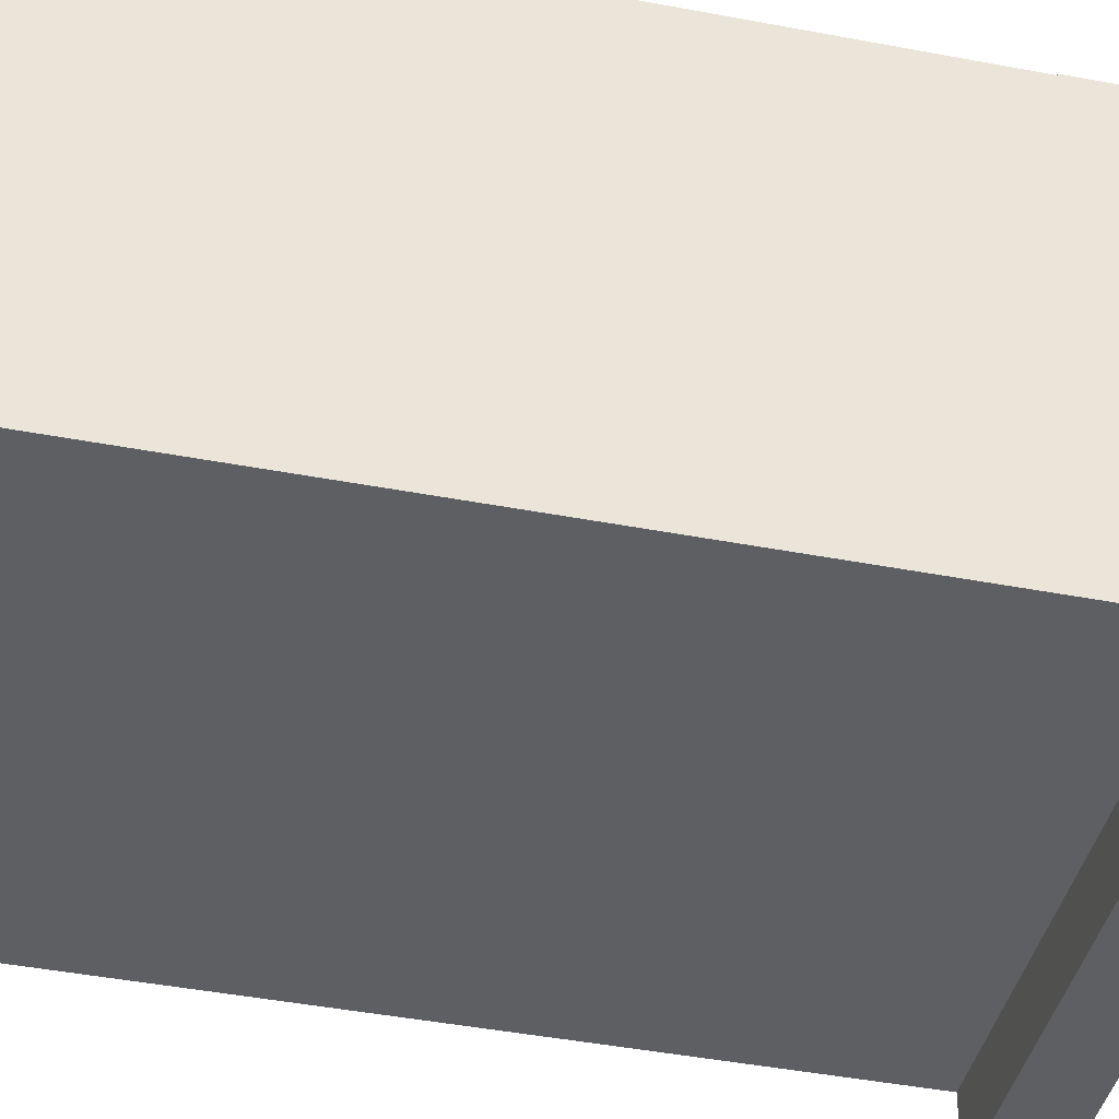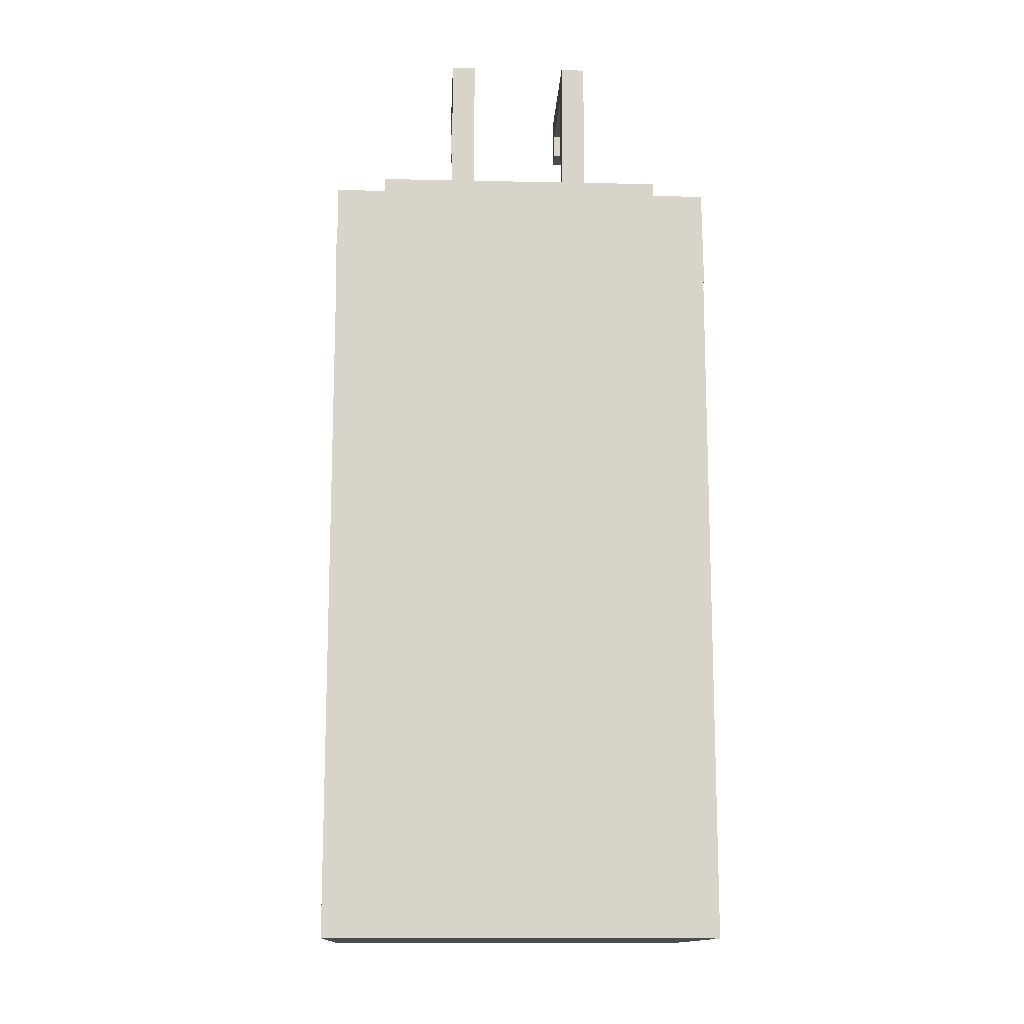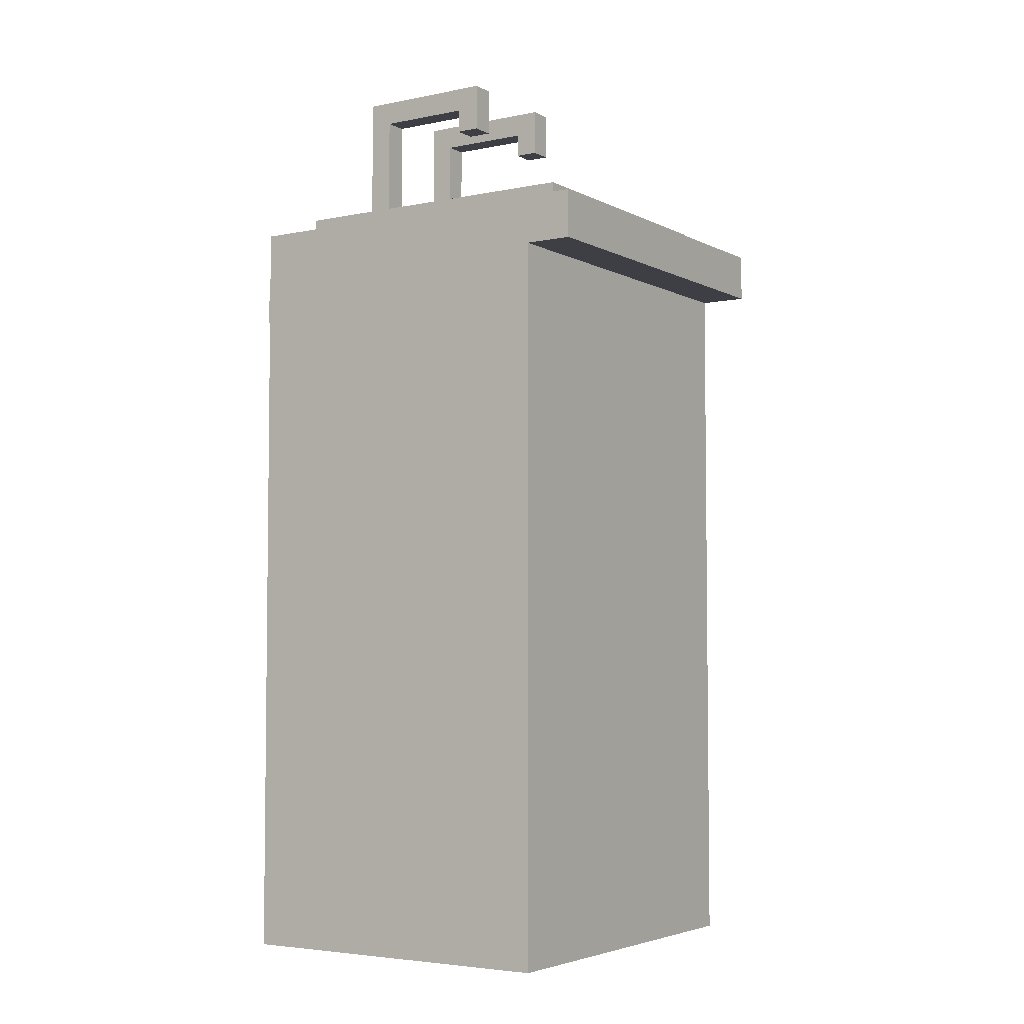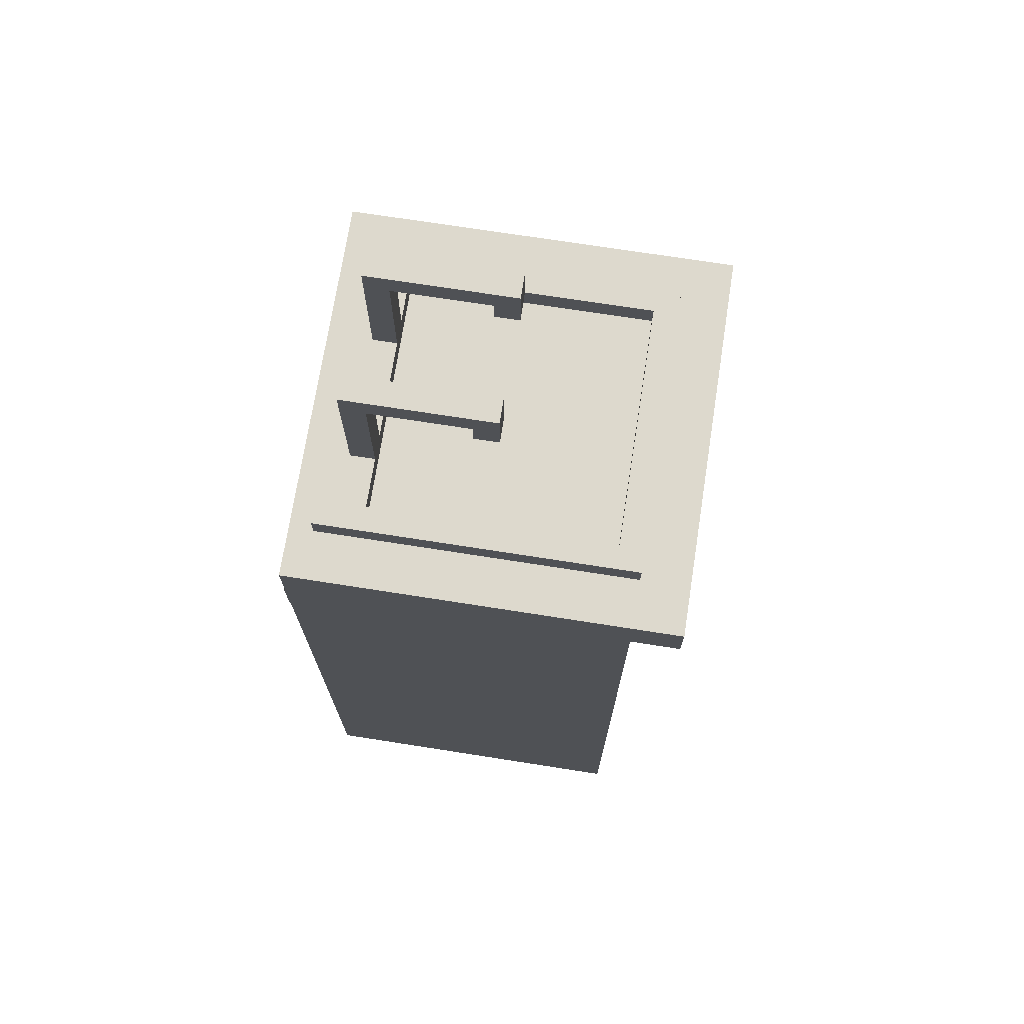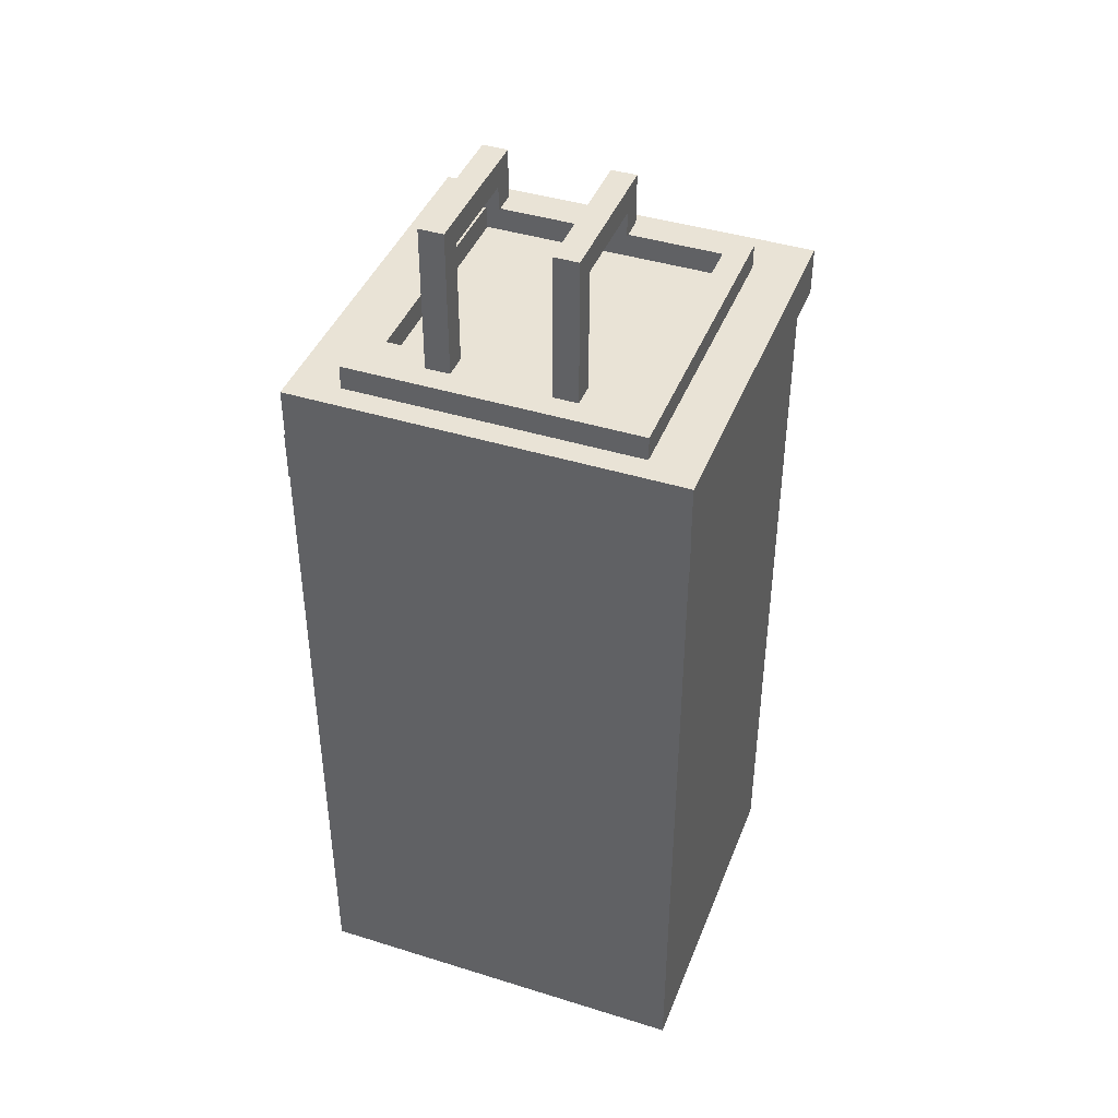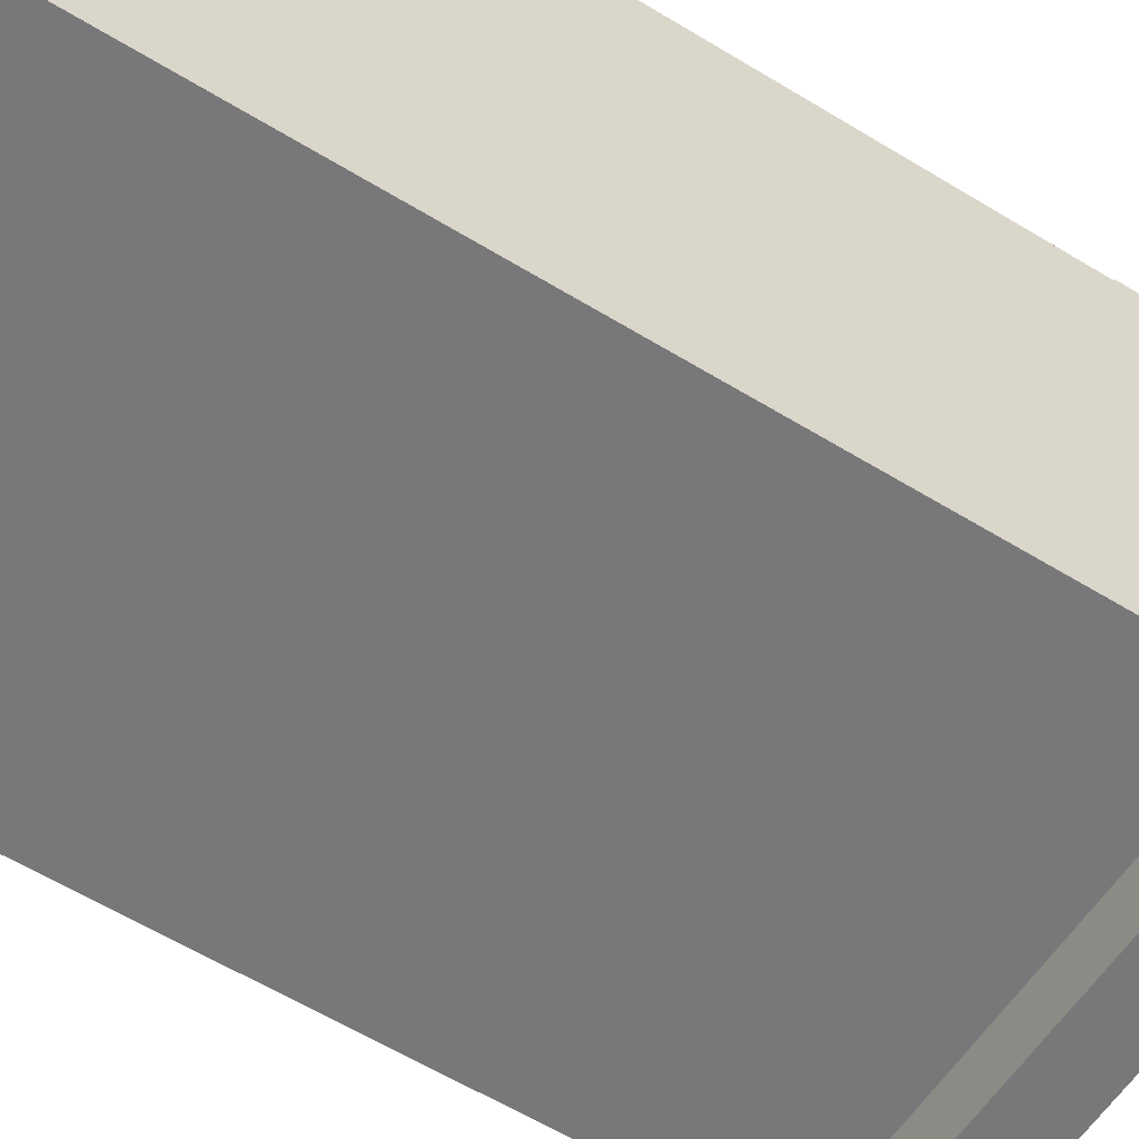
<metadata>
{"format":"obj","ext":"obj","renderer":"f3d","projection":"perspective","resolution":1024,"background":"white","views":[{"elev":-40.6,"azim":76.6,"up":"+Z"},{"elev":-13.7,"azim":-2.7,"up":"+Y"},{"elev":-4.4,"azim":123.2,"up":"+Y"},{"elev":72.0,"azim":98.9,"up":"+Y"},{"elev":42.0,"azim":20.5,"up":"+Y"},{"elev":-57.6,"azim":57.3,"up":"+Z"}]}
</metadata>
<code>
o cube
v 0.3125 1.438 0.375
v 0.3125 1.438 -0.3125
v 0.3125 1.438 0.375
v 0.3125 1.438 -0.3125
v -0.3125 1.438 -0.3125
v -0.3125 1.438 0.375
v -0.3125 1.438 -0.3125
v -0.3125 1.438 0.375
f 4 7 5 2
f 3 4 2 1
f 8 3 1 6
f 7 8 6 5
f 6 1 2 5
f 7 4 3 8
o cube
v -0.3125 2 0.375
v -0.3125 2 -0.3125
v -0.3125 1.438 0.375
v -0.3125 1.438 -0.3125
v -0.3125 2 -0.3125
v -0.3125 2 0.375
v -0.3125 1.438 -0.3125
v -0.3125 1.438 0.375
f 12 15 13 10
f 11 12 10 9
f 16 11 9 14
f 15 16 14 13
f 14 9 10 13
f 15 12 11 16
o cube
v 0.3125 2 0.375
v 0.3125 2 -0.3125
v 0.3125 1.438 0.375
v 0.3125 1.438 -0.3125
v 0.3125 2 -0.3125
v 0.3125 2 0.375
v 0.3125 1.438 -0.3125
v 0.3125 1.438 0.375
f 20 23 21 18
f 19 20 18 17
f 24 19 17 22
f 23 24 22 21
f 22 17 18 21
f 23 20 19 24
o cube
v 0.3125 2 -0.3125
v -0.3125 2 -0.3125
v 0.3125 1.438 -0.3125
v -0.3125 1.438 -0.3125
v -0.3125 2 -0.3125
v 0.3125 2 -0.3125
v -0.3125 1.438 -0.3125
v 0.3125 1.438 -0.3125
f 28 31 29 26
f 27 28 26 25
f 32 27 25 30
f 31 32 30 29
f 30 25 26 29
f 31 28 27 32
o cube
v 0.3125 2 0.375
v -0.3125 2 0.375
v 0.3125 1.438 0.375
v -0.3125 1.438 0.375
v -0.3125 2 0.375
v 0.3125 2 0.375
v -0.3125 1.438 0.375
v 0.3125 1.438 0.375
f 36 39 37 34
f 35 36 34 33
f 40 35 33 38
f 39 40 38 37
f 38 33 34 37
f 39 36 35 40
o cube
v -0.125 2.375 0.375
v -0.125 2.375 0.3125
v -0.125 2.062 0.375
v -0.125 2.062 0.3125
v -0.1875 2.375 0.3125
v -0.1875 2.375 0.375
v -0.1875 2.062 0.3125
v -0.1875 2.062 0.375
f 44 47 45 42
f 43 44 42 41
f 48 43 41 46
f 47 48 46 45
f 46 41 42 45
f 47 44 43 48
o cube
v -0.125 2.438 0.375
v -0.125 2.438 0
v -0.125 2.375 0.375
v -0.125 2.375 0
v -0.1875 2.438 0
v -0.1875 2.438 0.375
v -0.1875 2.375 0
v -0.1875 2.375 0.375
f 52 55 53 50
f 51 52 50 49
f 56 51 49 54
f 55 56 54 53
f 54 49 50 53
f 55 52 51 56
o cube
v -0.125 2.375 0.0625
v -0.125 2.375 0
v -0.125 2.312 0.0625
v -0.125 2.312 0
v -0.1875 2.375 0
v -0.1875 2.375 0.0625
v -0.1875 2.312 0
v -0.1875 2.312 0.0625
f 60 63 61 58
f 59 60 58 57
f 64 59 57 62
f 63 64 62 61
f 62 57 58 61
f 63 60 59 64
o cube
v 0.1875 2.375 0.0625
v 0.1875 2.375 0
v 0.1875 2.312 0.0625
v 0.1875 2.312 0
v 0.125 2.375 0
v 0.125 2.375 0.0625
v 0.125 2.312 0
v 0.125 2.312 0.0625
f 68 71 69 66
f 67 68 66 65
f 72 67 65 70
f 71 72 70 69
f 70 65 66 69
f 71 68 67 72
o cube
v 0.1875 2.438 0.375
v 0.1875 2.438 0
v 0.1875 2.375 0.375
v 0.1875 2.375 0
v 0.125 2.438 0
v 0.125 2.438 0.375
v 0.125 2.375 0
v 0.125 2.375 0.375
f 76 79 77 74
f 75 76 74 73
f 80 75 73 78
f 79 80 78 77
f 78 73 74 77
f 79 76 75 80
o cube
v 0.1875 2.375 0.375
v 0.1875 2.375 0.3125
v 0.1875 2.062 0.375
v 0.1875 2.062 0.3125
v 0.125 2.375 0.3125
v 0.125 2.375 0.375
v 0.125 2.062 0.3125
v 0.125 2.062 0.375
f 84 87 85 82
f 83 84 82 81
f 88 83 81 86
f 87 88 86 85
f 86 81 82 85
f 87 84 83 88
o cube
v 0.375 2.062 0.4375
v 0.375 2.062 0.3125
v 0.375 2 0.4375
v 0.375 2 0.3125
v -0.375 2.062 0.3125
v -0.375 2.062 0.4375
v -0.375 2 0.3125
v -0.375 2 0.4375
f 92 95 93 90
f 91 92 90 89
f 96 91 89 94
f 95 96 94 93
f 94 89 90 93
f 95 92 91 96
o cube
v 0.375 2.062 -0.3125
v 0.375 2.062 -0.375
v 0.375 2 -0.3125
v 0.375 2 -0.375
v -0.375 2.062 -0.375
v -0.375 2.062 -0.3125
v -0.375 2 -0.375
v -0.375 2 -0.3125
f 100 103 101 98
f 99 100 98 97
f 104 99 97 102
f 103 104 102 101
f 102 97 98 101
f 103 100 99 104
o cube
v -0.3125 2.062 -0.3125
v -0.375 2.062 -0.3125
v -0.3125 2 -0.3125
v -0.375 2 -0.3125
v -0.375 2.062 0.3125
v -0.3125 2.062 0.3125
v -0.375 2 0.3125
v -0.3125 2 0.3125
f 108 111 109 106
f 107 108 106 105
f 112 107 105 110
f 111 112 110 109
f 110 105 106 109
f 111 108 107 112
o cube
v 0.375 2.062 -0.3125
v 0.3125 2.062 -0.3125
v 0.375 2 -0.3125
v 0.3125 2 -0.3125
v 0.3125 2.062 0.3125
v 0.375 2.062 0.3125
v 0.3125 2 0.3125
v 0.375 2 0.3125
f 116 119 117 114
f 115 116 114 113
f 120 115 113 118
f 119 120 118 117
f 118 113 114 117
f 119 116 115 120
o cube
v 0.5 1 0.5
v 0.5 1 -0.375
v 0.5 0 0.5
v 0.5 0 -0.375
v -0.5 1 -0.375
v -0.5 1 0.5
v -0.5 0 -0.375
v -0.5 0 0.5
f 124 127 125 122
f 123 124 122 121
f 128 123 121 126
f 127 128 126 125
f 127 124 123 128
o cube
v 0.5016 1.875 0.5016
v 0.5016 1.875 -0.1891
v 0.5016 1.75 0.5016
v 0.5016 1.75 -0.1891
v -0.5016 1.875 -0.1891
v -0.5016 1.875 0.5016
v -0.5016 1.75 -0.1891
v -0.5016 1.75 0.5016
f 131 132 130 129
f 136 131 129 134
f 135 136 134 133
o cube
v 0.5 2 0.5
v 0.5 2 -0.5
v 0.5 1.875 0.5
v 0.5 1.875 -0.5
v -0.5 2 -0.5
v -0.5 2 0.5
v -0.5 1.875 -0.5
v -0.5 1.875 0.5
f 140 143 141 138
f 139 140 138 137
f 144 139 137 142
f 143 144 142 141
f 142 137 138 141
o cube
v 0.5 1.875 0.5
v 0.5 1.875 -0.375
v 0.5 1 0.5
v 0.5 1 -0.375
v -0.5 1.875 -0.375
v -0.5 1.875 0.5
v -0.5 1 -0.375
v -0.5 1 0.5
f 148 151 149 146
f 147 148 146 145
f 152 147 145 150
f 151 152 150 149
o cube
v 0.5 1.875 -0.375
v 0.5 1.875 -0.5
v 0.5 1.875 -0.375
v 0.5 1.875 -0.5
v -0.5 1.875 -0.5
v -0.5 1.875 -0.375
v -0.5 1.875 -0.5
v -0.5 1.875 -0.375
f 159 156 155 160

</code>
